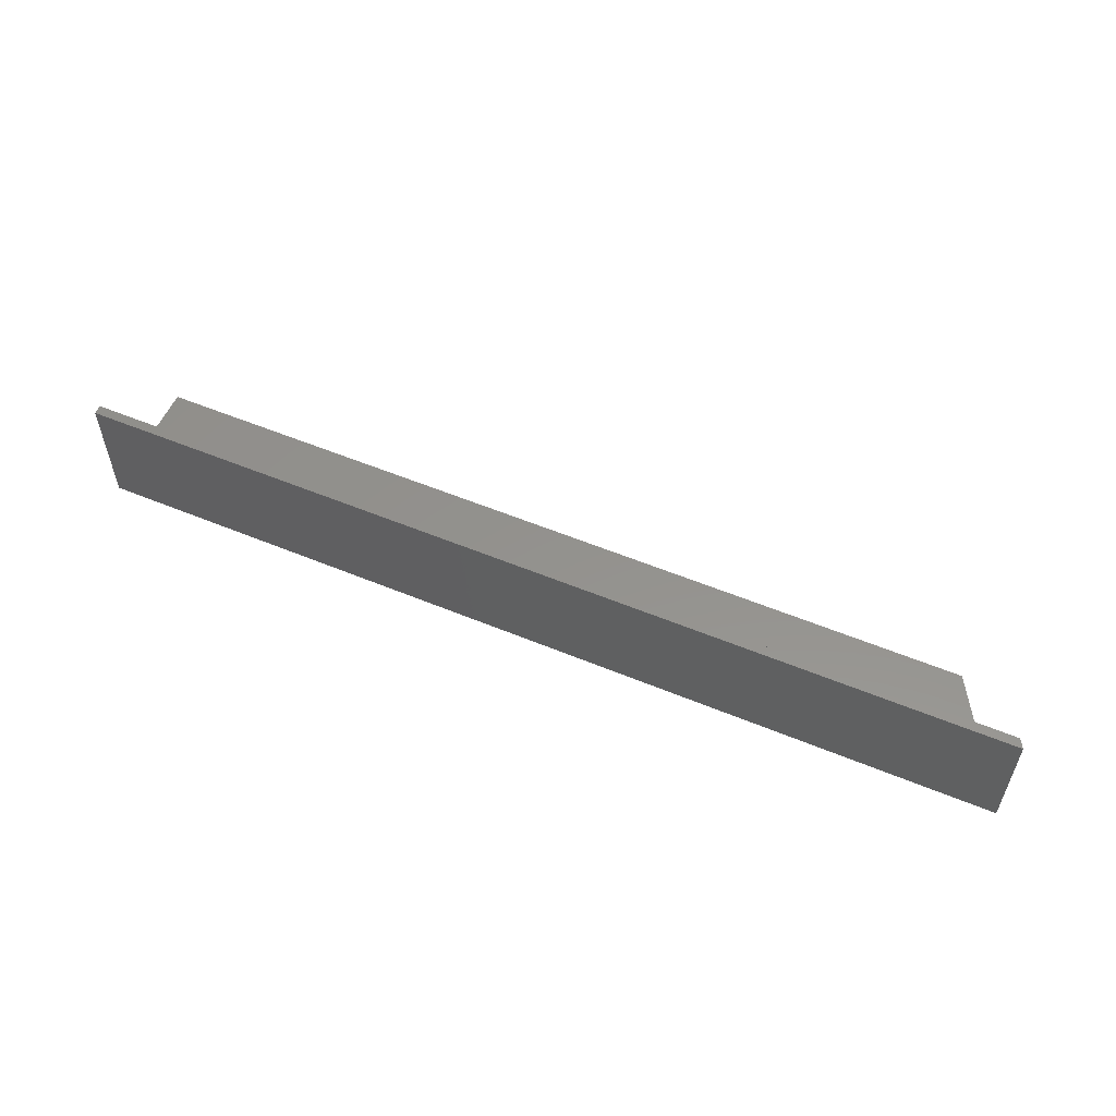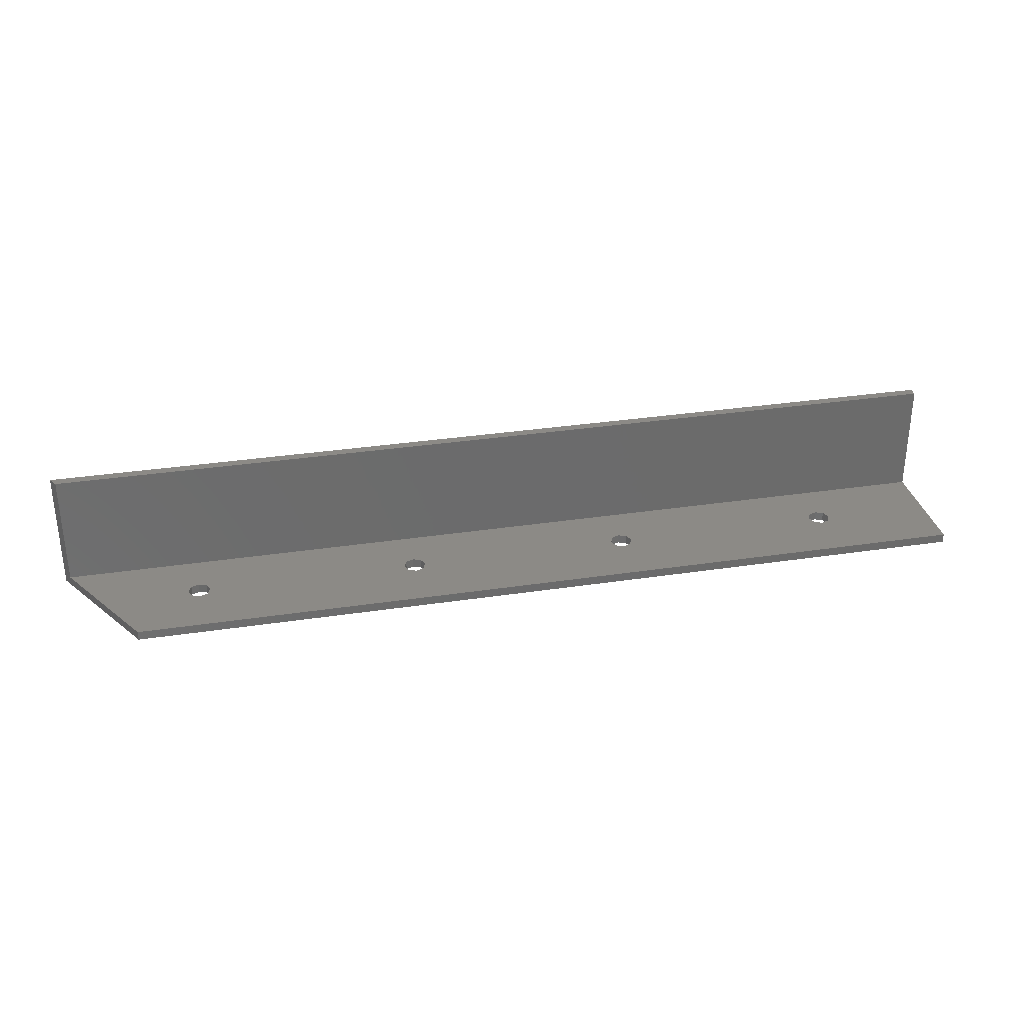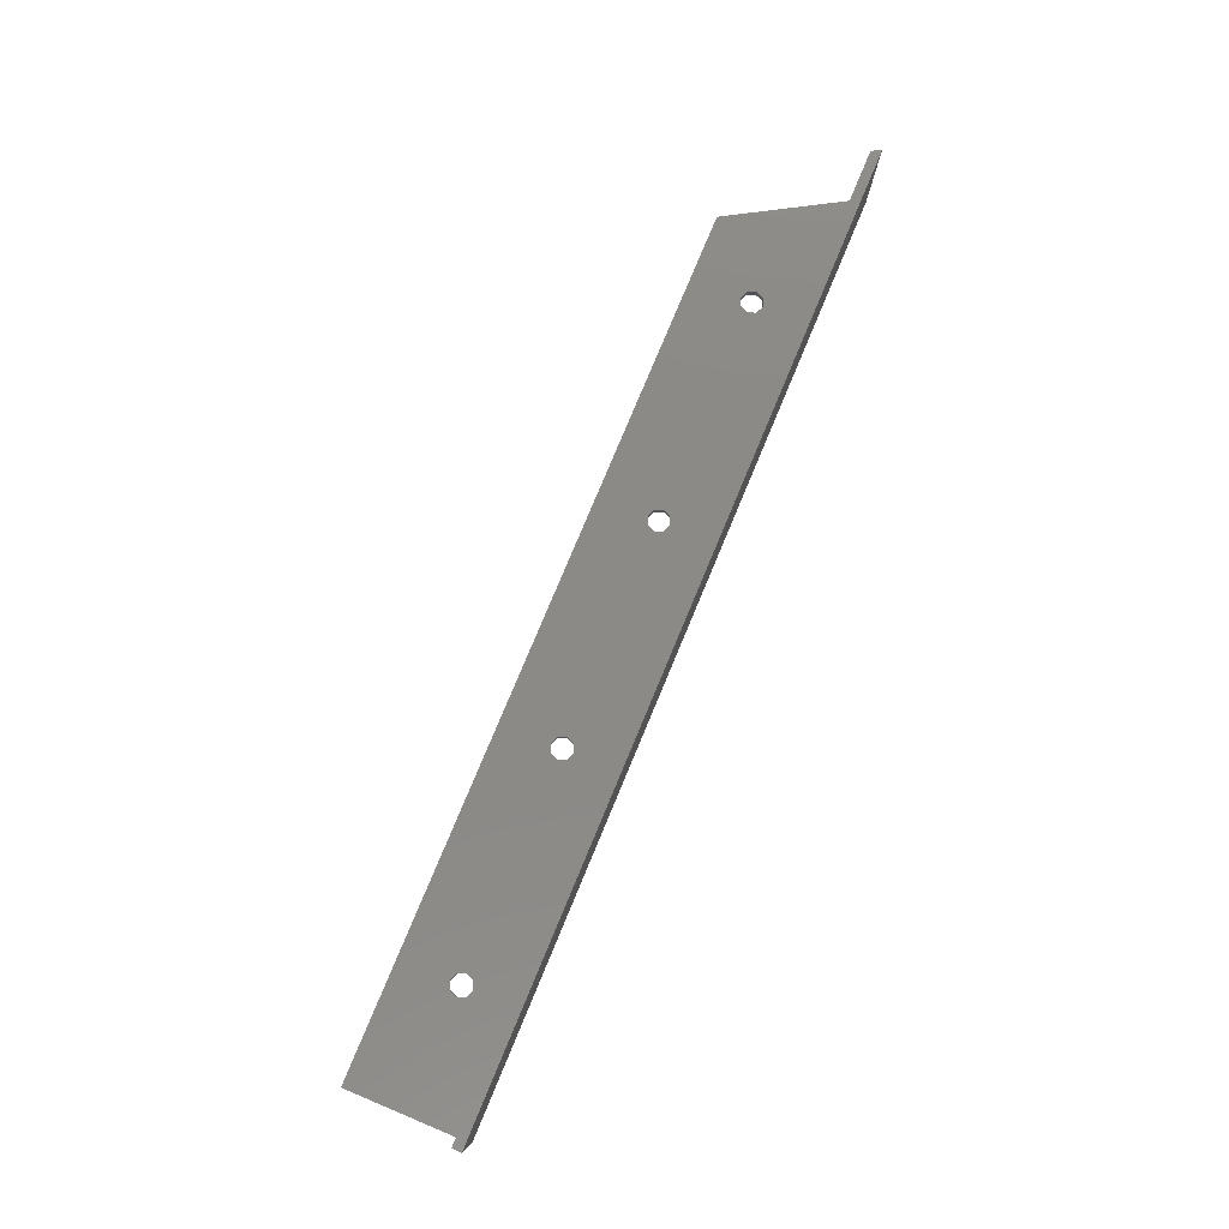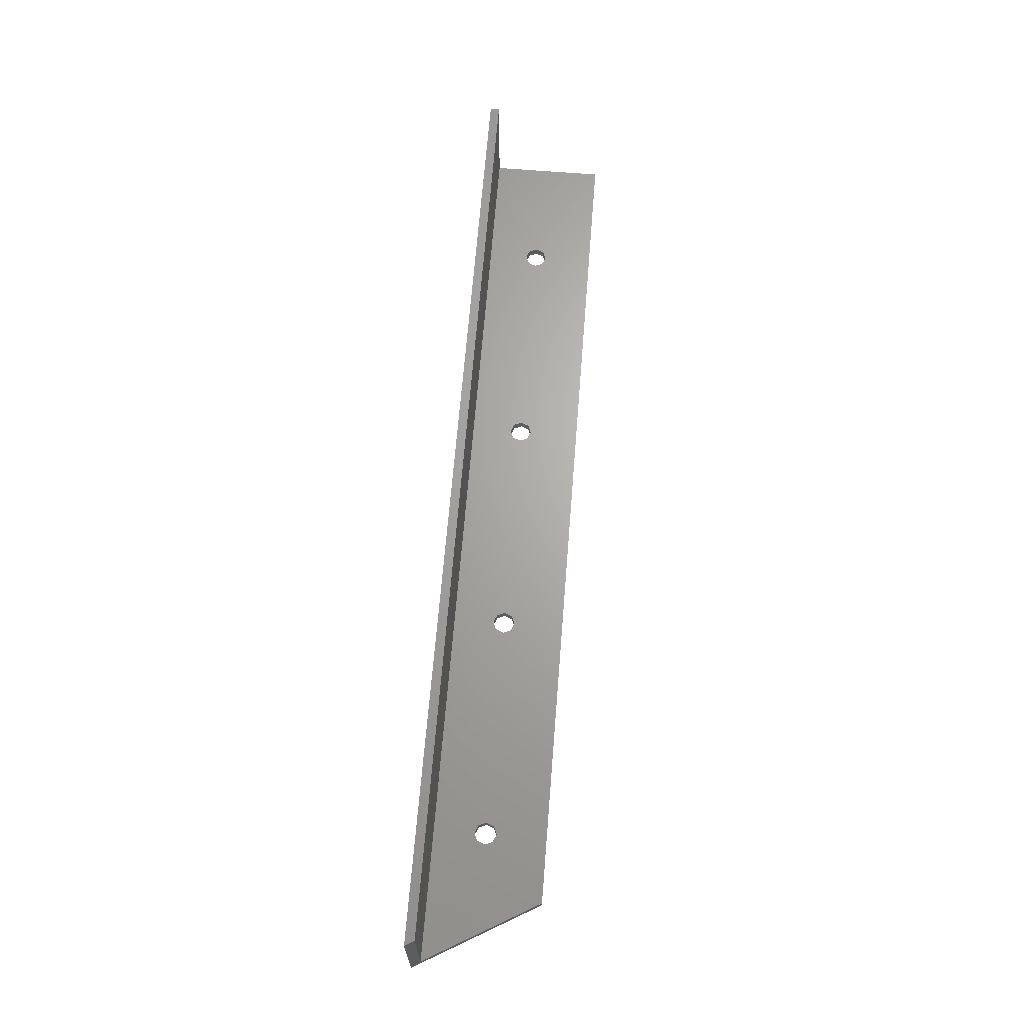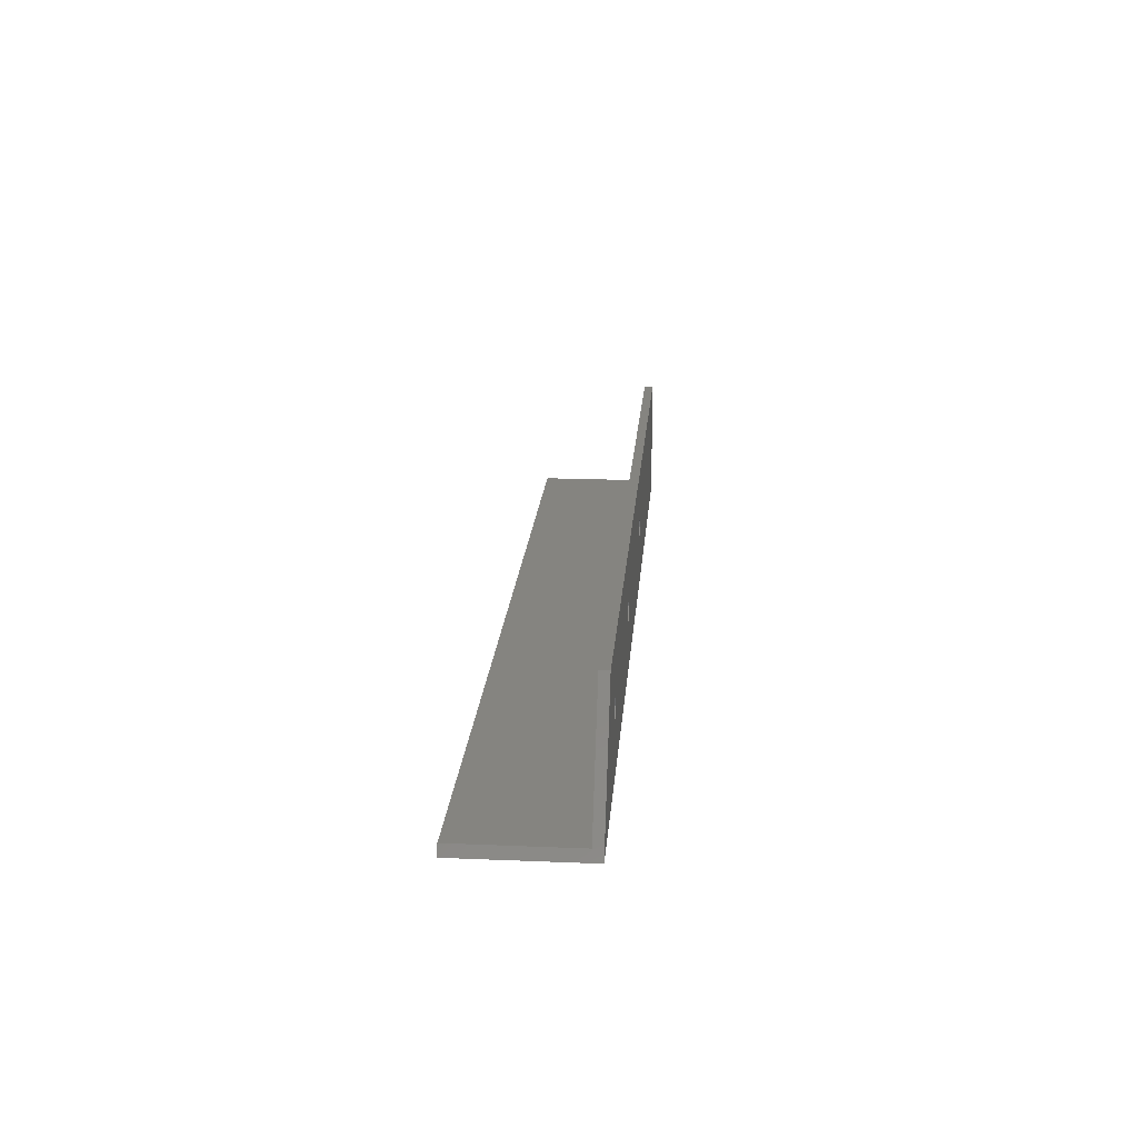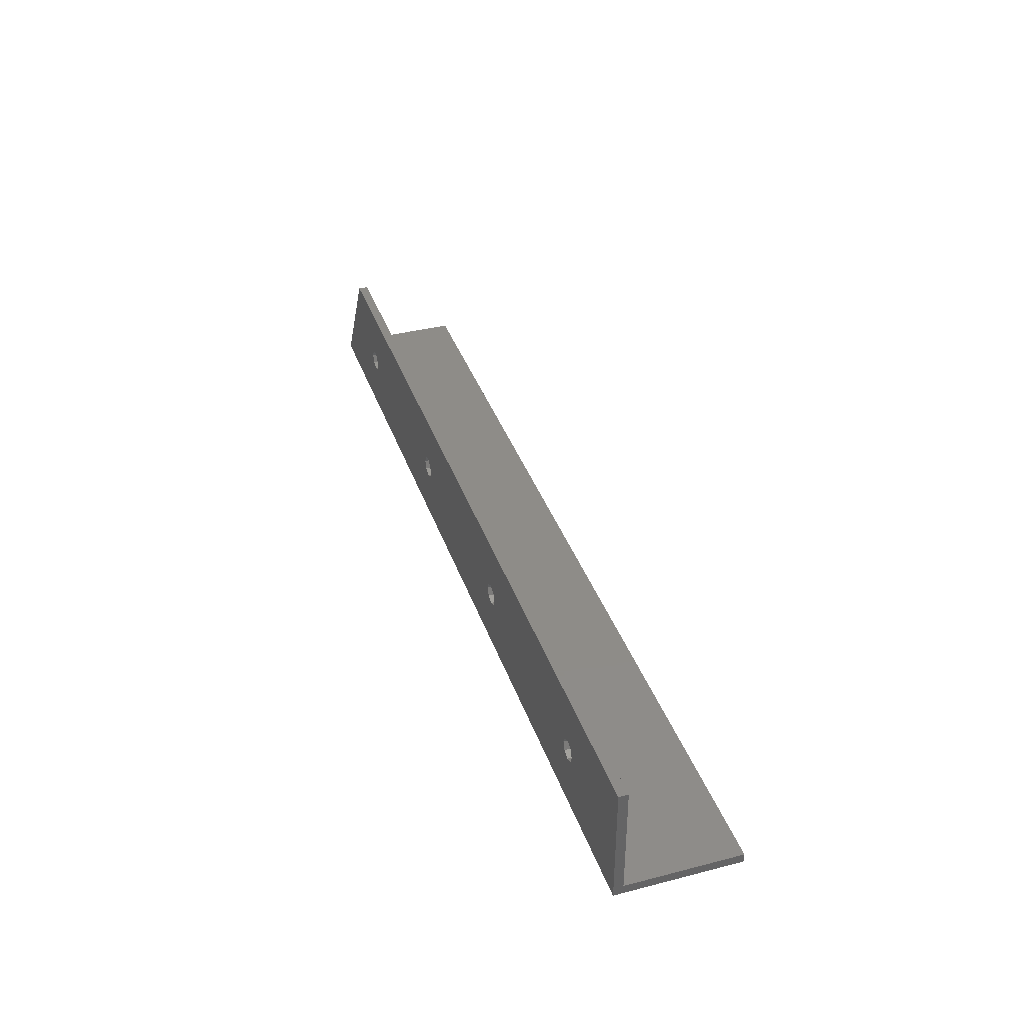
<metadata>
{"format":"stl","ext":"stl","renderer":"f3d","projection":"perspective","resolution":1024,"background":"white","views":[{"elev":55.7,"azim":-156.5,"up":"+Y"},{"elev":31.9,"azim":-12.1,"up":"+Y"},{"elev":79.3,"azim":112.7,"up":"+Y"},{"elev":66.3,"azim":-85.4,"up":"+Y"},{"elev":19.5,"azim":-85.6,"up":"+Z"},{"elev":37.7,"azim":71.8,"up":"+Z"}]}
</metadata>
<code>
# stl→obj: 76 verts, 164 faces
v 48.63 1.5 10
v 49.15 0 8.727
v 49.15 1.5 8.727
v 50.43 -1.574e-15 8.2
v 50.43 1.5 8.2
v 48.63 0 10
v 49.15 1.5 11.27
v 49.15 0 11.27
v 50.43 1.5 11.8
v 50.43 1.574e-15 11.8
v 52.23 1.5 10
v 51.7 0 11.27
v 51.7 1.5 11.27
v 52.23 0 10
v 51.7 1.5 8.727
v 51.7 0 8.727
v 85.29 1.5 10
v 85.82 0 8.727
v 85.82 1.5 8.727
v 87.09 -1.574e-15 8.2
v 87.09 1.5 8.2
v 85.29 0 10
v 85.82 1.5 11.27
v 85.82 0 11.27
v 87.09 1.5 11.8
v 87.09 1.574e-15 11.8
v 88.89 1.5 10
v 88.37 0 11.27
v 88.37 1.5 11.27
v 88.89 0 10
v 88.37 1.5 8.727
v 88.37 0 8.727
v 122 1.5 10
v 122.5 0 8.727
v 122.5 1.5 8.727
v 123.8 -1.574e-15 8.2
v 123.8 1.5 8.2
v 122 0 10
v 122.5 1.5 11.27
v 122.5 0 11.27
v 123.8 1.5 11.8
v 123.8 1.574e-15 11.8
v 125.6 1.5 10
v 125 0 11.27
v 125 1.5 11.27
v 125.6 0 10
v 125 1.5 8.727
v 125 0 8.727
v 158.6 1.5 10
v 159.2 0 8.727
v 159.2 1.5 8.727
v 160.4 -1.574e-15 8.2
v 160.4 1.5 8.2
v 158.6 0 10
v 159.2 1.5 11.27
v 159.2 0 11.27
v 160.4 1.5 11.8
v 160.4 1.574e-15 11.8
v 162.2 1.5 10
v 161.7 0 11.27
v 161.7 1.5 11.27
v 162.2 0 10
v 161.7 1.5 8.727
v 161.7 0 8.727
v 29.21 1.5 1.5
v 39.89 1.5 20
v 180 1.5 1.5
v 180 1.5 20
v 28.34 0 0
v 39.89 6.217e-15 20
v 180 6.217e-15 20
v 180 0 0
v 28.34 20 0
v 29.21 20 1.5
v 180 20 0
v 180 20 1.5
f 1 2 3
f 3 2 4
f 3 4 5
f 2 1 6
f 6 1 7
f 6 7 8
f 8 7 9
f 8 9 10
f 11 12 13
f 13 12 10
f 13 10 9
f 12 11 14
f 14 11 15
f 14 15 16
f 16 15 5
f 16 5 4
f 17 18 19
f 19 18 20
f 19 20 21
f 18 17 22
f 22 17 23
f 22 23 24
f 24 23 25
f 24 25 26
f 27 28 29
f 29 28 26
f 29 26 25
f 28 27 30
f 30 27 31
f 30 31 32
f 32 31 21
f 32 21 20
f 33 34 35
f 35 34 36
f 35 36 37
f 34 33 38
f 38 33 39
f 38 39 40
f 40 39 41
f 40 41 42
f 43 44 45
f 45 44 42
f 45 42 41
f 44 43 46
f 46 43 47
f 46 47 48
f 48 47 37
f 48 37 36
f 49 50 51
f 51 50 52
f 51 52 53
f 50 49 54
f 54 49 55
f 54 55 56
f 56 55 57
f 56 57 58
f 59 60 61
f 61 60 58
f 61 58 57
f 60 59 62
f 62 59 63
f 62 63 64
f 64 63 53
f 64 53 52
f 37 47 49
f 47 43 49
f 21 31 33
f 31 27 33
f 5 15 17
f 15 11 17
f 41 49 45
f 45 49 43
f 25 33 29
f 29 33 27
f 13 17 11
f 65 66 1
f 65 1 3
f 65 3 5
f 65 5 17
f 65 17 19
f 65 19 21
f 65 21 33
f 65 33 35
f 65 35 37
f 65 37 49
f 65 49 51
f 65 51 53
f 65 53 67
f 67 53 63
f 67 63 59
f 67 59 68
f 66 57 55
f 66 55 49
f 66 49 41
f 66 41 39
f 66 39 33
f 66 33 25
f 66 25 23
f 66 23 17
f 66 17 13
f 66 13 9
f 66 9 7
f 66 7 1
f 68 59 61
f 68 61 57
f 68 57 66
f 42 44 54
f 44 46 54
f 26 28 38
f 28 30 38
f 12 14 22
f 36 54 48
f 48 54 46
f 20 38 32
f 32 38 30
f 4 22 16
f 16 22 14
f 69 52 50
f 69 50 54
f 69 54 36
f 69 36 34
f 69 34 38
f 69 38 20
f 69 20 18
f 69 18 22
f 69 22 4
f 69 4 2
f 69 2 6
f 69 6 70
f 71 70 58
f 71 58 60
f 71 60 62
f 71 62 72
f 70 6 8
f 70 8 10
f 70 10 12
f 70 12 22
f 70 22 24
f 70 24 26
f 70 26 38
f 70 38 40
f 70 40 42
f 70 42 54
f 70 54 56
f 70 56 58
f 72 62 64
f 72 64 52
f 72 52 69
f 70 66 69
f 69 66 65
f 69 65 73
f 73 65 74
f 69 73 72
f 72 73 75
f 73 74 75
f 75 74 76
f 74 65 76
f 76 65 67
f 66 70 68
f 68 70 71
f 68 71 67
f 67 71 72
f 67 72 76
f 76 72 75

</code>
